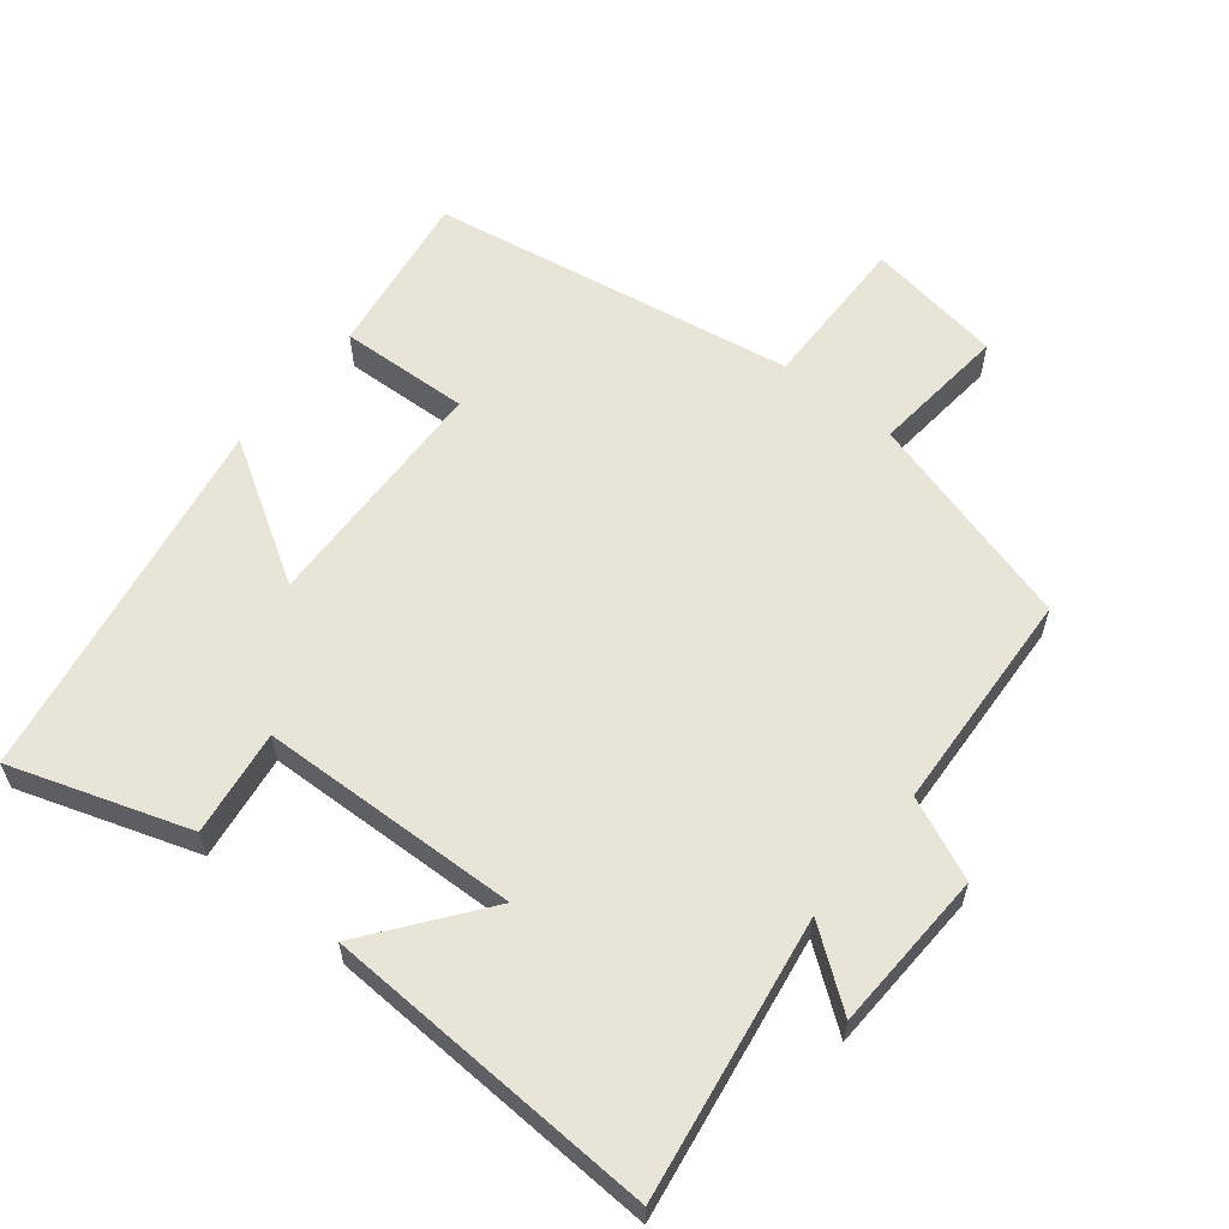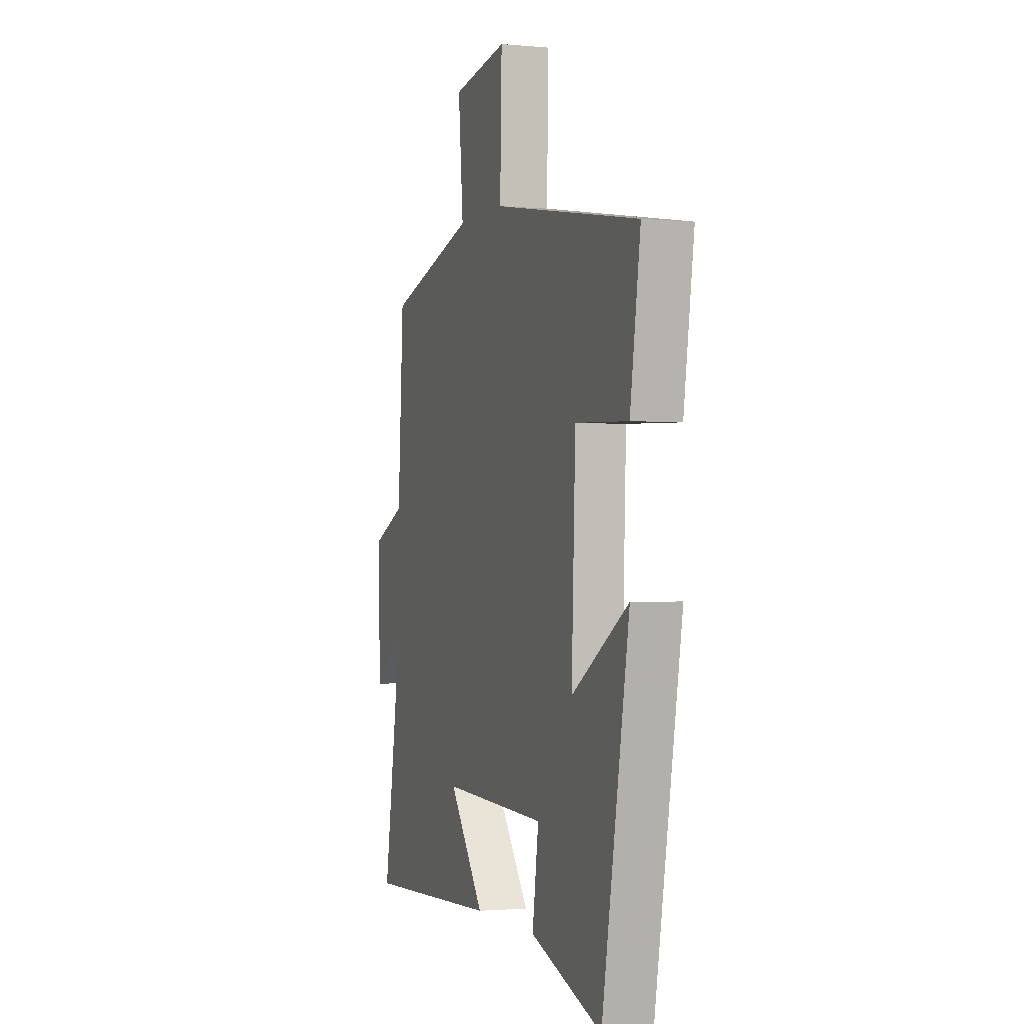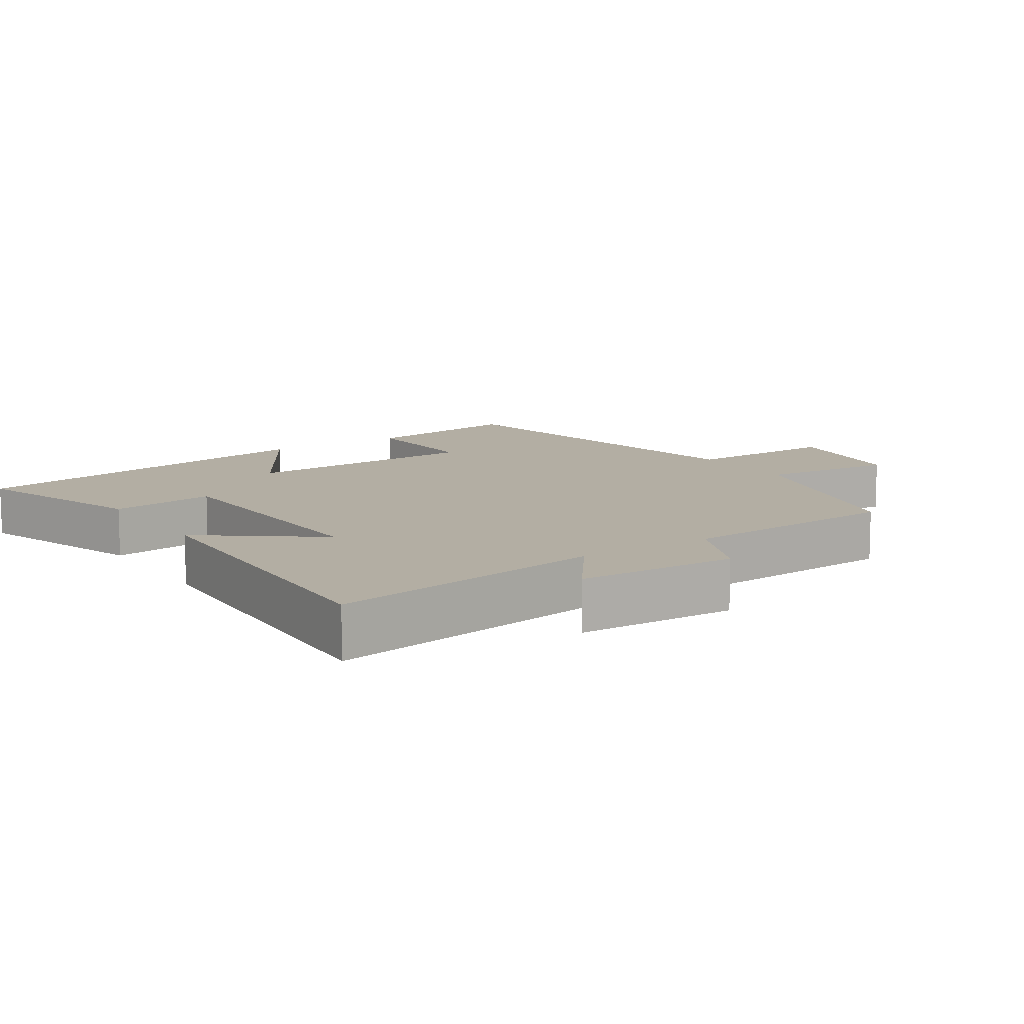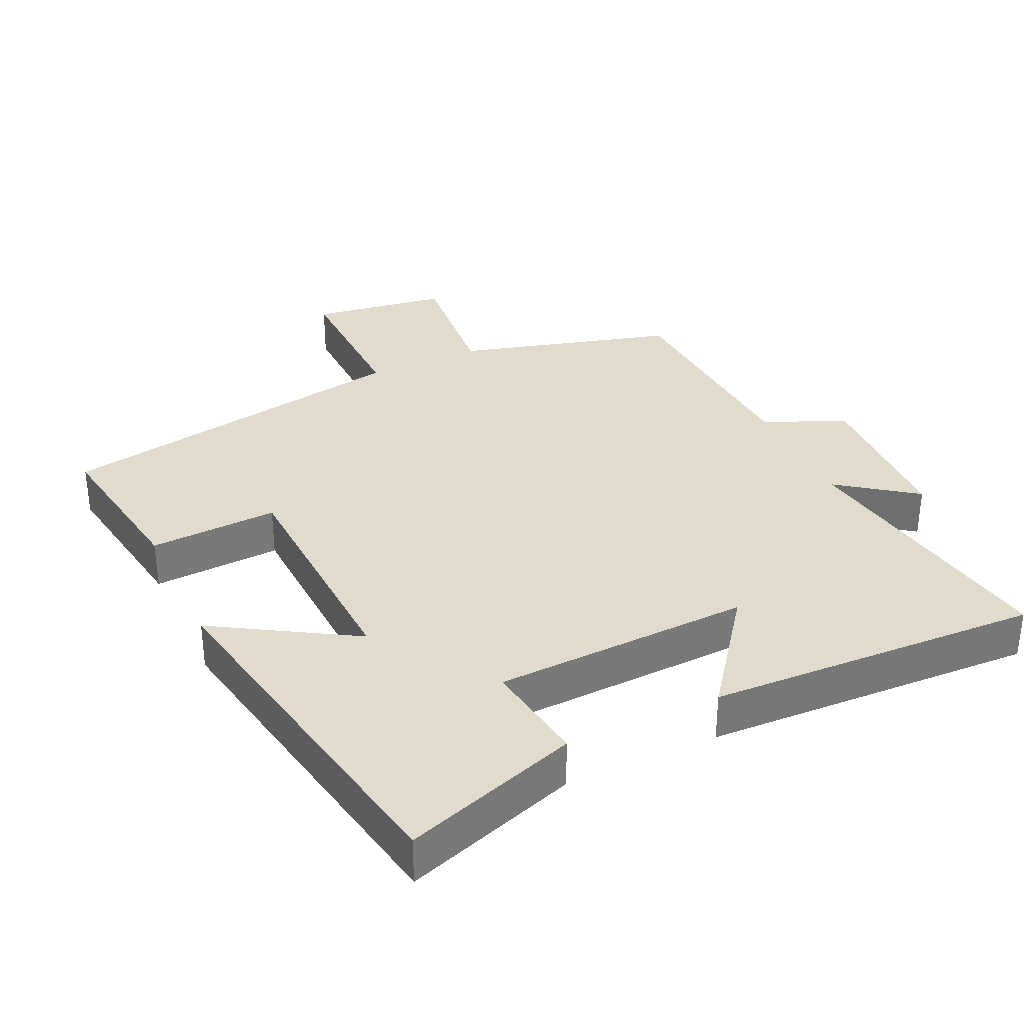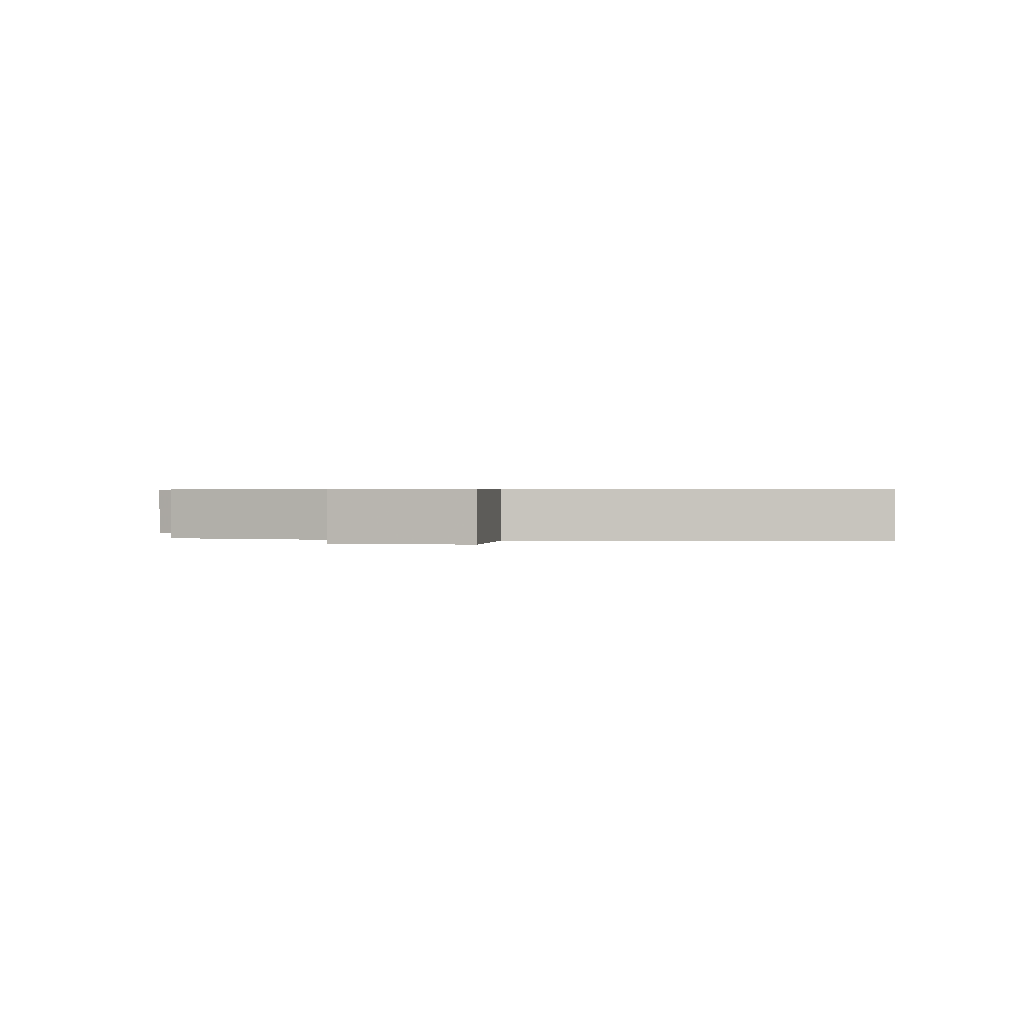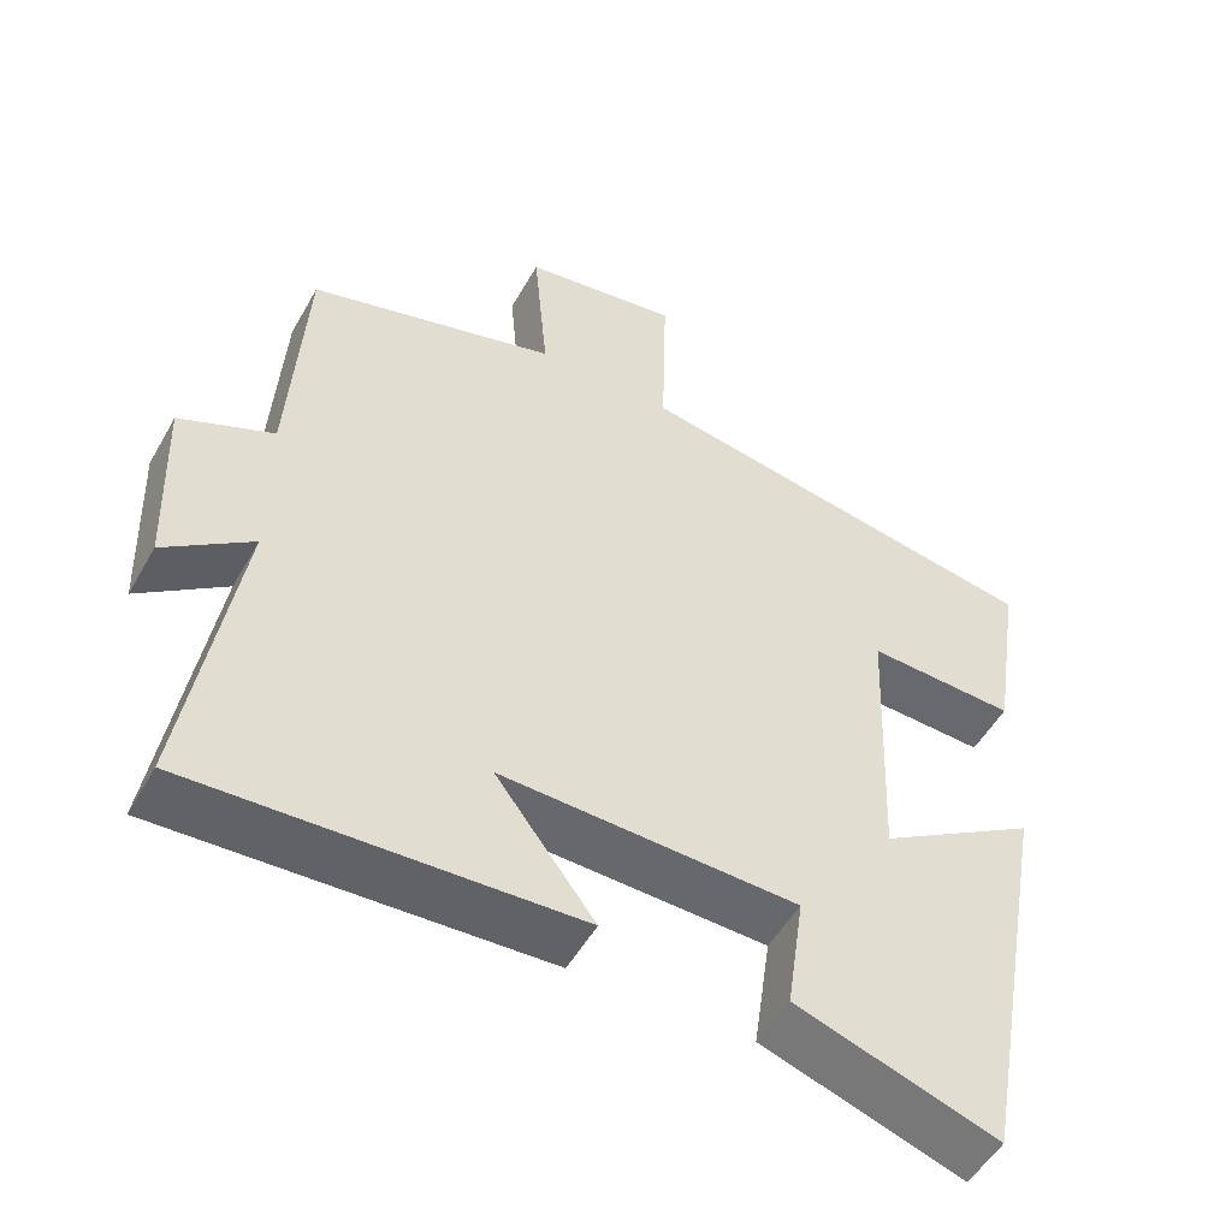
<metadata>
{"format":"obj","ext":"obj","renderer":"f3d","projection":"perspective","resolution":1024,"background":"white","views":[{"elev":60.1,"azim":-141.0,"up":"+Y"},{"elev":-1.4,"azim":71.1,"up":"+Z"},{"elev":11.0,"azim":-123.4,"up":"+Y"},{"elev":33.9,"azim":154.9,"up":"+Y"},{"elev":0.5,"azim":8.8,"up":"+Y"},{"elev":-51.6,"azim":-28.8,"up":"+Z"}]}
</metadata>
<code>
v 0.537 0.07 0.408
v 0.5 0.07 0.168
v 0.312 0.07 0.177
v 0.298 0.07 -0.173
v 0.5 0.07 -0.05
v 0.403 0.07 -0.586
v 0.147 0.07 -0.5
v 0.169 0.07 -0.347
v -0.207 0.07 -0.333
v -0.081 0.07 -0.5
v -0.566 0.07 -0.521
v -0.5 0.07 -0.117
v -0.611 0.07 -0.199
v -0.619 0.07 0.035
v -0.5 0.07 0.087
v -0.48 0.07 0.411
v -0.164 0.07 0.5
v -0.182 0.07 0.698
v 0.016 0.07 0.728
v 0.01 0.07 0.5
v 0.537 0 0.408
v 0.5 0 0.168
v 0.312 0 0.177
v 0.298 0 -0.173
v 0.5 0 -0.05
v 0.403 0 -0.586
v 0.147 0 -0.5
v 0.169 0 -0.347
v -0.207 0 -0.333
v -0.081 0 -0.5
v -0.566 0 -0.521
v -0.5 0 -0.117
v -0.611 0 -0.199
v -0.619 0 0.035
v -0.5 0 0.087
v -0.48 0 0.411
v -0.164 0 0.5
v -0.182 0 0.698
v 0.016 0 0.728
v 0.01 0 0.5
f 17 18 19 20
f 15 16 17 20
f 15 20 1
f 12 13 14 15
f 12 15 1
f 9 10 11 12
f 8 9 12
f 5 6 7 8
f 4 5 8
f 3 4 8 12
f 1 2 3
f 1 3 12
f 40 39 38 37
f 40 37 36 35
f 21 40 35
f 35 34 33 32
f 21 35 32
f 32 31 30 29
f 32 29 28
f 28 27 26 25
f 28 25 24
f 32 28 24 23
f 23 22 21
f 32 23 21
f 1 21 22 2
f 2 22 23 3
f 3 23 24 4
f 4 24 25 5
f 5 25 26 6
f 6 26 27 7
f 7 27 28 8
f 8 28 29 9
f 9 29 30 10
f 10 30 31 11
f 11 31 32 12
f 12 32 33 13
f 13 33 34 14
f 14 34 35 15
f 15 35 36 16
f 16 36 37 17
f 17 37 38 18
f 18 38 39 19
f 19 39 40 20
f 20 40 21 1

</code>
